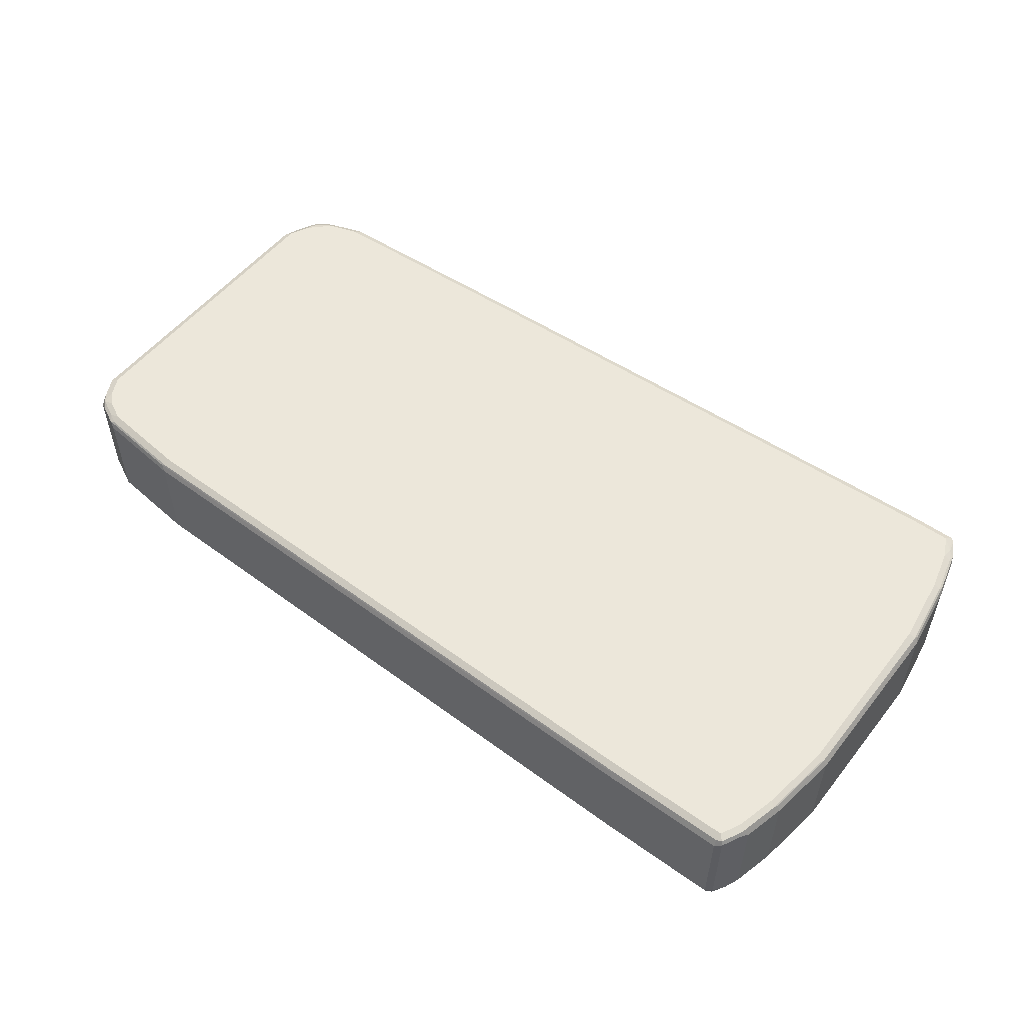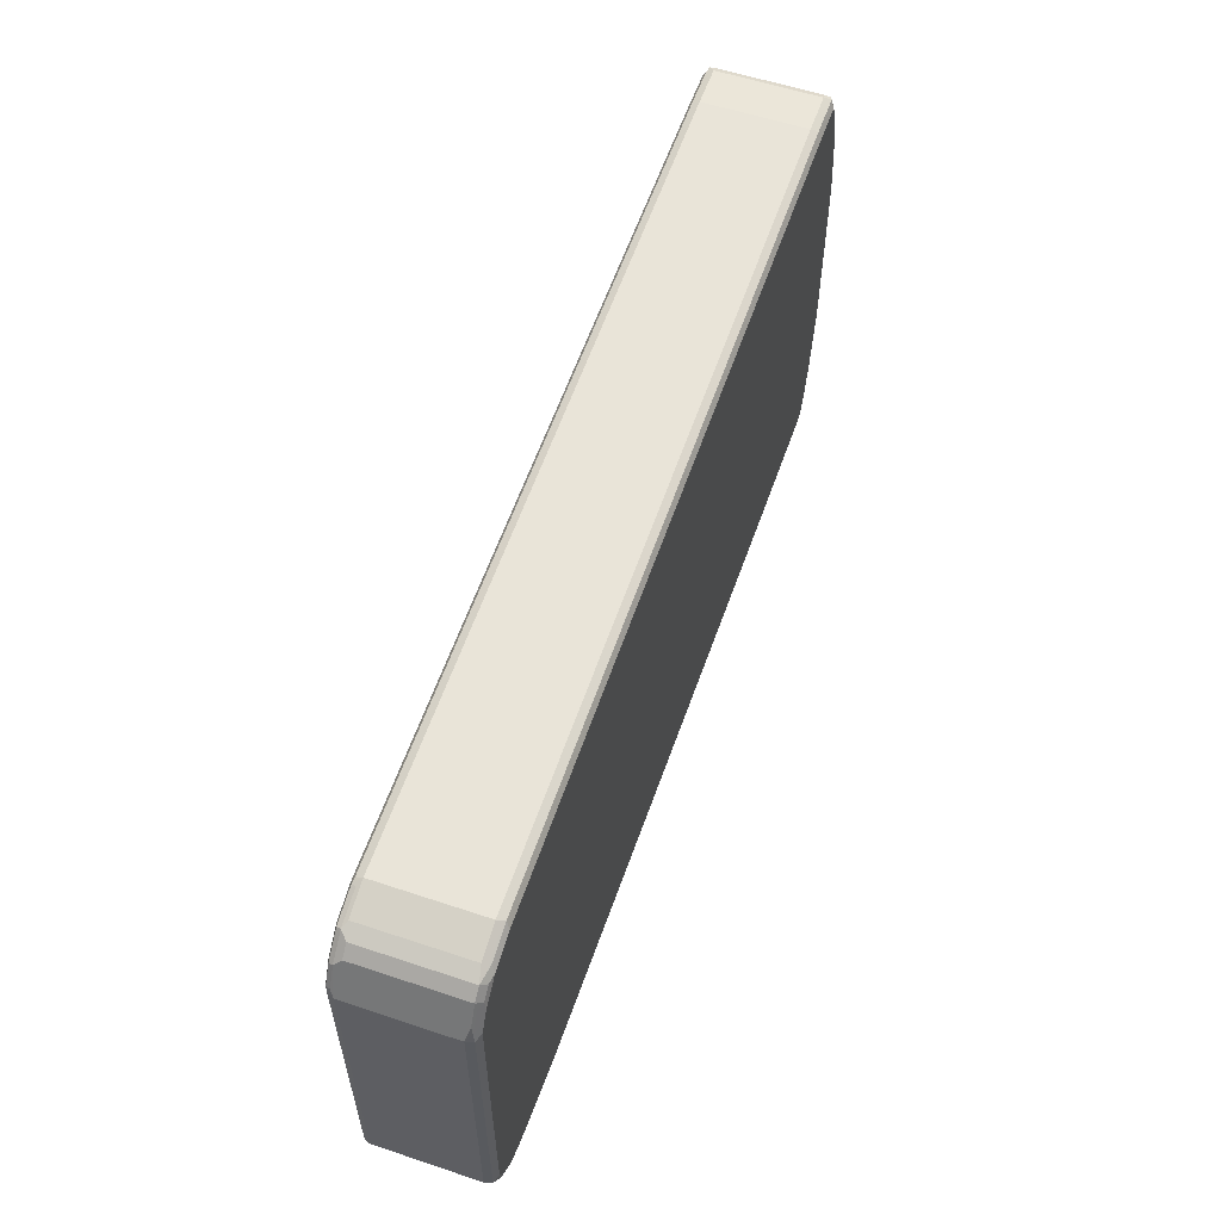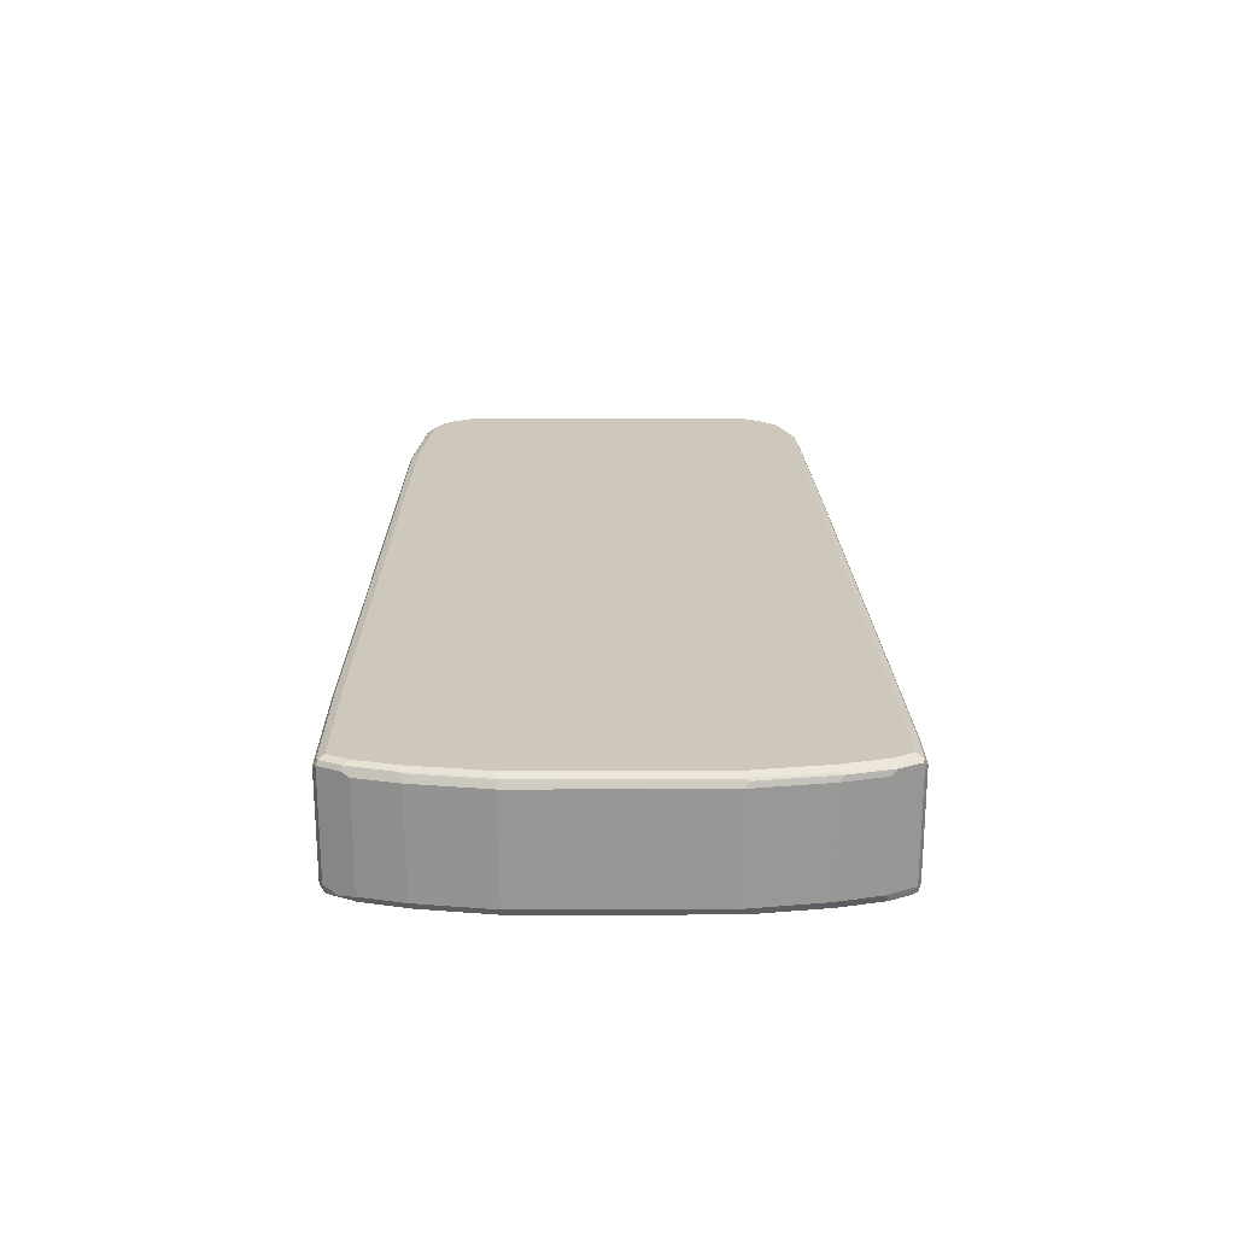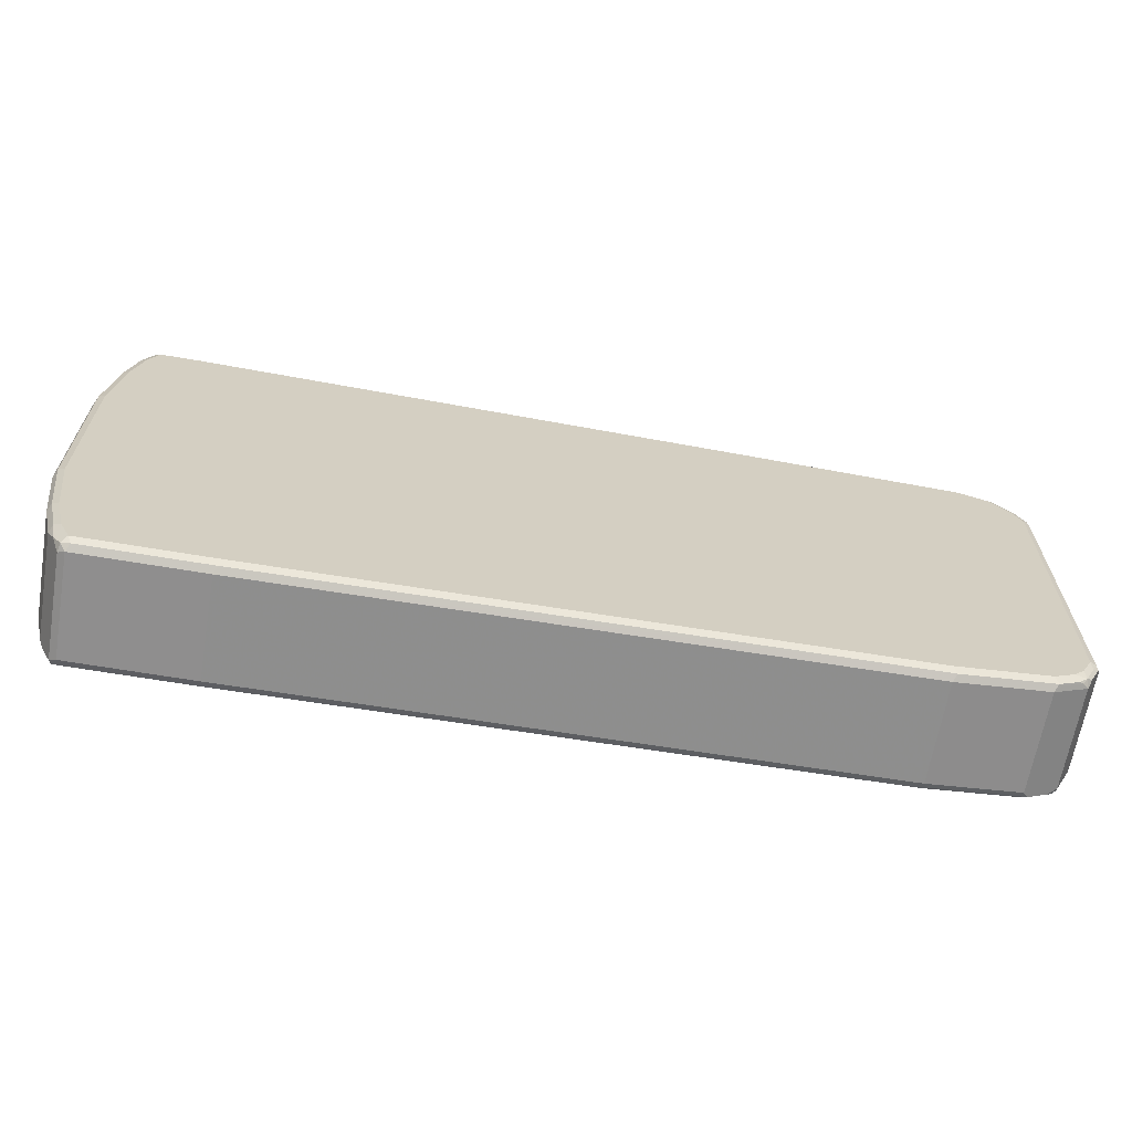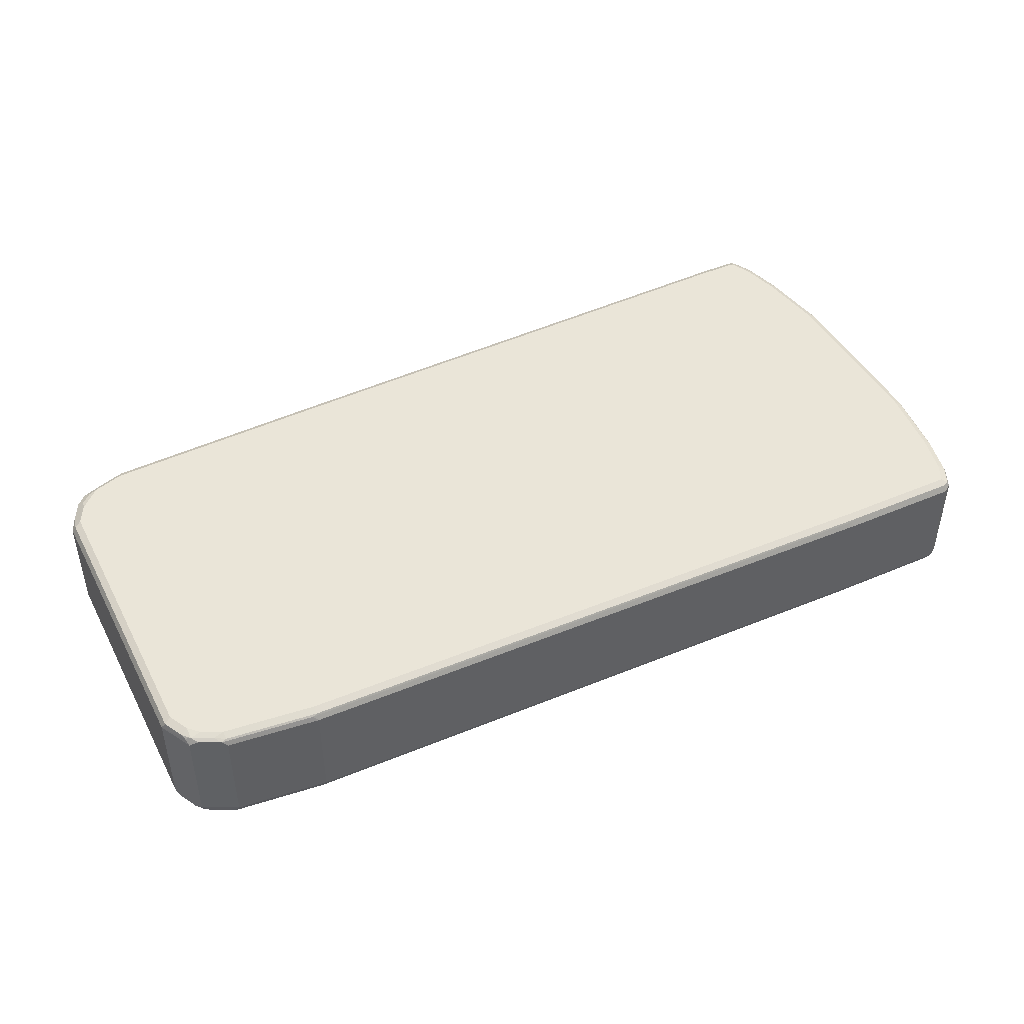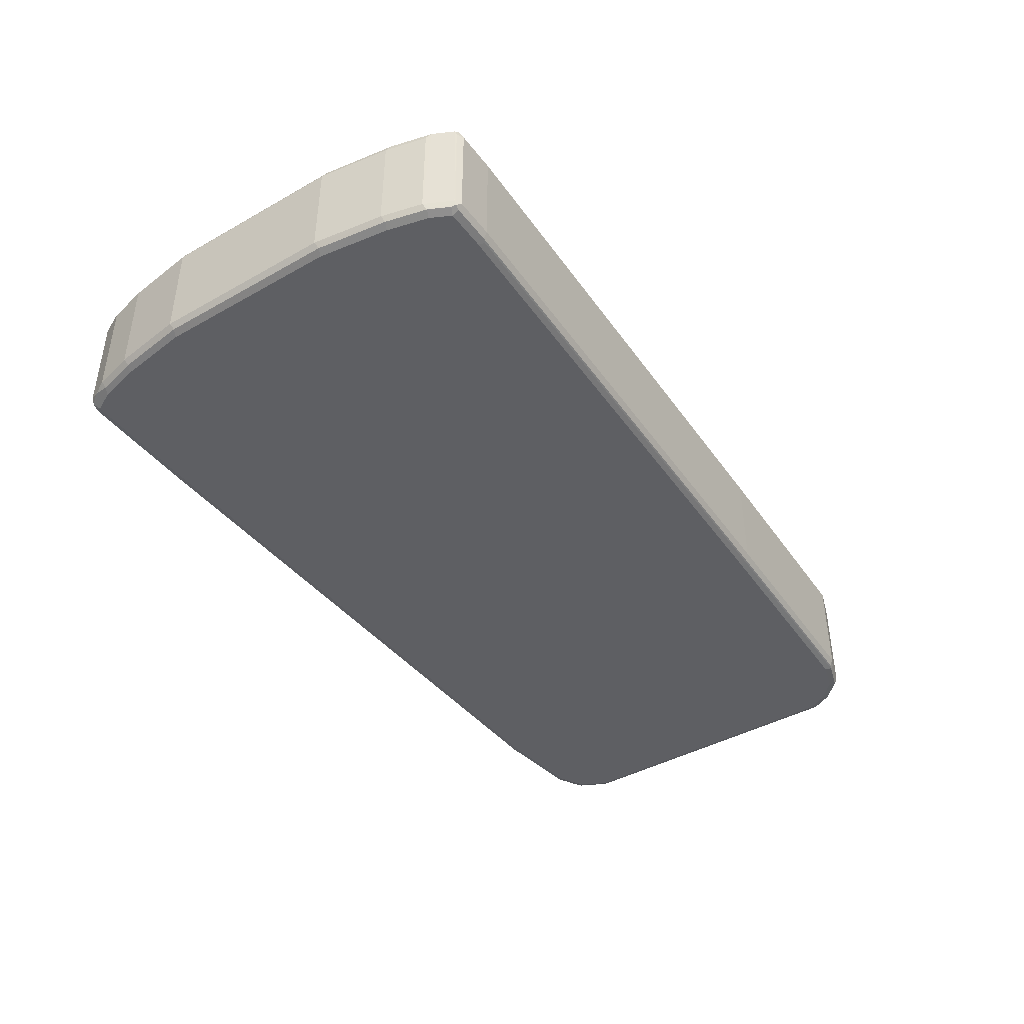
<metadata>
{"format":"obj","ext":"obj","renderer":"f3d","projection":"perspective","resolution":1024,"background":"white","views":[{"elev":53.2,"azim":37.4,"up":"+Z"},{"elev":57.4,"azim":-70.9,"up":"+Y"},{"elev":21.9,"azim":89.7,"up":"+Z"},{"elev":-65.0,"azim":170.3,"up":"+Y"},{"elev":44.6,"azim":-26.5,"up":"+Z"},{"elev":-41.9,"azim":124.2,"up":"+Z"}]}
</metadata>
<code>
v 0.8407 -0.4605 -0.1001
v 0.8341 -0.4537 -0.1134
v 0.8508 -0.4504 -0.1101
v 0.8541 -0.4537 -0.09341
v 0.8407 -0.4605 0.1001
v 0.6006 -0.4605 -0.1001
v 0.8407 -0.4404 -0.1201
v 0.5939 -0.4537 -0.1134
v 0.8575 -0.417 -0.1168
v 0.8708 -0.4104 -0.1101
v 0.8674 -0.427 -0.1068
v 0.8541 -0.4537 0.1068
v 0.8508 -0.4504 0.1151
v 0.8407 -0.4537 0.1134
v 0.5905 -0.4554 0.1101
v 0.6006 -0.4605 0.1001
v -0.6406 -0.4404 -0.1001
v -0.6473 -0.4337 -0.1134
v 0.8607 -0.4003 -0.1201
v 0.6006 -0.4404 -0.1201
v 0.8741 -0.3937 -0.1134
v 0.8807 -0.4003 -0.1001
v 0.8741 -0.4137 0.1068
v 0.8407 -0.4404 0.1201
v 0.8708 -0.4104 0.1151
v 0.6006 -0.4537 0.1134
v -0.6406 -0.4337 0.1134
v -0.6505 -0.4354 0.1101
v -0.6406 -0.4404 0.1001
v -0.8207 -0.4204 -0.1001
v -0.8274 -0.4137 -0.1134
v -0.6406 -0.4204 -0.1201
v 0.8807 -0.3203 -0.1201
v 0.8941 -0.3136 -0.1134
v 0.9008 -0.3203 -0.1001
v 0.8807 -0.4003 0.1001
v 0.8607 -0.4003 0.1201
v 0.6006 -0.4404 0.1201
v 0.8908 -0.3303 0.1151
v -0.6406 -0.4204 0.1201
v -0.8207 -0.4137 0.1134
v -0.8308 -0.4154 0.1101
v -0.8207 -0.4204 0.1001
v -0.8874 -0.387 -0.1001
v -0.8359 -0.4104 -0.1101
v -0.8674 -0.3937 -0.1134
v -0.8207 -0.4003 -0.1201
v 0.9008 -0.1801 -0.1201
v 0.9141 -0.1734 -0.1134
v 0.921 -0.1801 -0.1001
v 0.9008 -0.3203 0.1001
v 0.8807 -0.3203 0.1201
v 0.8941 -0.3203 0.1134
v 0.9109 -0.1901 0.1151
v -0.8207 -0.4003 0.1201
v -0.8407 -0.4029 0.1151
v -0.8708 -0.3954 0.1101
v -0.8874 -0.387 0.1001
v -0.8959 -0.3703 -0.1101
v -0.8833 -0.3803 -0.1151
v -0.8759 -0.3903 -0.1101
v -0.8607 -0.3803 -0.1201
v 0.9008 0.1801 -0.1201
v 0.9141 0.1868 -0.1134
v 0.921 -0.1801 0.1001
v 0.921 0.1801 -0.1001
v 0.9008 -0.1801 0.1201
v 0.9141 -0.1801 0.1134
v 0.9141 0.1801 0.1134
v 0.9008 0.1801 0.1201
v -0.8607 -0.3803 0.1201
v -0.8807 -0.3829 0.1151
v -0.8908 -0.3754 0.1101
v -0.921 -0.3203 0.1001
v -0.921 -0.3203 -0.1001
v -0.9159 -0.3303 -0.1101
v -0.8807 -0.3603 -0.1201
v -0.9033 -0.3403 -0.1151
v 0.8807 0.3203 -0.1201
v 0.8941 0.327 -0.1134
v 0.921 0.1801 0.1001
v 0.9159 0.1901 0.1101
v 0.9008 0.3203 -0.1001
v 0.8941 0.3203 0.1134
v 0.8807 0.3203 0.1201
v -0.8807 -0.3603 0.1201
v -0.8941 -0.367 0.1134
v -0.9141 -0.327 0.1134
v -0.9109 -0.3353 0.1101
v -0.921 0.2803 0.1001
v -0.921 0.2803 -0.1001
v -0.9141 0.2803 -0.1134
v -0.9141 -0.3203 -0.1134
v -0.9008 -0.3203 -0.1201
v 0.8607 0.4003 -0.1201
v 0.8741 0.407 -0.1134
v 0.9008 0.3203 0.1001
v 0.8959 0.3303 0.1101
v 0.8807 0.4003 -0.1001
v 0.8741 0.4003 0.1134
v 0.8607 0.4003 0.1201
v -0.9008 -0.3203 0.1201
v -0.9141 0.2736 0.1134
v -0.9109 0.2903 0.1101
v -0.9074 0.307 0.1068
v -0.8874 0.347 0.1068
v -0.9141 0.2936 -0.1068
v -0.9109 0.2903 -0.1151
v -0.8874 0.347 -0.09341
v -0.8941 0.3336 -0.1068
v -0.9008 0.2803 -0.1201
v 0.8407 0.4404 -0.1201
v 0.8541 0.447 -0.1134
v 0.8708 0.4154 -0.1101
v 0.8807 0.4003 0.1001
v 0.8759 0.4104 0.1101
v 0.8541 0.4537 -0.1001
v 0.8633 0.4204 0.1151
v 0.8407 0.4404 0.1201
v -0.9008 0.2803 0.1201
v -0.8975 0.2969 0.1168
v -0.8908 0.3303 0.1101
v -0.8775 0.337 0.1168
v -0.8674 0.367 0.1068
v -0.8908 0.3303 -0.1151
v -0.8674 0.367 -0.09341
v -0.8541 0.3737 -0.1068
v -0.8807 0.3203 -0.1201
v 0.8407 0.4537 -0.1134
v 0.8508 0.4554 -0.1101
v 0.7607 0.4404 -0.1201
v 0.8559 0.4504 0.1101
v 0.8541 0.4537 0.1001
v 0.8474 0.4537 0.1134
v 0.7607 0.4404 0.1201
v -0.8807 0.3203 0.1201
v -0.8575 0.357 0.1168
v -0.8508 0.3703 0.1101
v -0.8407 0.3803 0.1001
v -0.8508 0.3703 -0.1151
v -0.8407 0.3803 -0.1001
v -0.794 0.3937 -0.1068
v -0.8407 0.3603 -0.1201
v 0.7607 0.4537 -0.1134
v 0.8407 0.4605 -0.1001
v 0.8407 0.4605 0.1001
v 0.7607 0.4605 -0.1001
v 0.7508 0.4504 -0.1151
v 0.2201 0.4204 -0.1201
v 0.21 0.4304 -0.1151
v 0.7673 0.4537 0.1134
v 0.2201 0.4204 0.1201
v -0.8407 0.3603 0.1201
v -0.8341 0.3737 0.1134
v -0.7908 0.3903 0.1101
v -0.7807 0.4003 0.1001
v -0.7908 0.3903 -0.1151
v -0.7807 0.4003 -0.1001
v -0.7807 0.3803 -0.1201
v 0.2201 0.4337 -0.1134
v 0.7607 0.4605 0.1001
v -0.3202 0.4137 -0.1134
v -0.3202 0.4204 -0.1001
v -0.3202 0.4003 -0.1201
v -0.3303 0.4104 -0.1151
v 0.2268 0.4337 0.1134
v -0.3202 0.4003 0.1201
v -0.7807 0.3803 0.1201
v -0.774 0.3937 0.1134
v -0.3202 0.4204 0.1001
v -0.7807 0.3937 -0.1134
v -0.3135 0.4137 0.1134
f 1 2 3
f 1 3 4
f 1 4 12
f 1 12 5
f 1 5 16
f 1 16 6
f 1 6 8
f 1 8 2
f 2 7 3
f 2 8 20
f 2 20 7
f 3 7 9
f 3 9 10
f 3 10 11
f 3 11 4
f 4 11 22
f 4 22 36
f 4 36 23
f 4 23 12
f 5 12 13
f 5 13 14
f 5 14 15
f 5 15 16
f 6 16 29
f 6 29 17
f 6 17 18
f 6 18 8
f 7 19 9
f 7 20 32
f 7 32 47
f 7 47 62
f 7 62 77
f 7 77 94
f 7 94 111
f 7 111 128
f 7 128 143
f 7 143 159
f 7 159 164
f 7 164 149
f 7 149 131
f 7 131 112
f 7 112 95
f 7 95 79
f 7 79 63
f 7 63 48
f 7 48 33
f 7 33 19
f 8 18 32
f 8 32 20
f 9 19 21
f 9 21 10
f 10 21 22
f 10 22 11
f 12 23 25
f 12 25 13
f 13 24 38
f 13 38 26
f 13 26 14
f 13 25 37
f 13 37 24
f 14 26 15
f 15 26 27
f 15 27 28
f 15 28 16
f 16 28 29
f 17 29 43
f 17 43 30
f 17 30 31
f 17 31 18
f 18 31 47
f 18 47 32
f 19 33 34
f 19 34 21
f 21 34 35
f 21 35 22
f 22 35 51
f 22 51 36
f 23 36 25
f 24 37 52
f 24 52 67
f 24 67 70
f 24 70 85
f 24 85 101
f 24 101 119
f 24 119 135
f 24 135 152
f 24 152 167
f 24 167 168
f 24 168 153
f 24 153 136
f 24 136 120
f 24 120 102
f 24 102 86
f 24 86 71
f 24 71 55
f 24 55 40
f 24 40 38
f 25 36 51
f 25 51 39
f 25 39 52
f 25 52 37
f 26 38 40
f 26 40 27
f 27 40 55
f 27 55 41
f 27 41 42
f 27 42 28
f 28 42 29
f 29 42 43
f 30 43 42
f 30 42 57
f 30 57 44
f 30 44 61
f 30 61 45
f 30 45 31
f 31 45 61
f 31 61 46
f 31 46 62
f 31 62 47
f 33 48 49
f 33 49 34
f 34 49 50
f 34 50 35
f 35 50 65
f 35 65 51
f 39 51 53
f 39 53 68
f 39 68 54
f 39 54 67
f 39 67 52
f 41 55 56
f 41 56 42
f 42 56 72
f 42 72 57
f 44 57 58
f 44 58 59
f 44 59 60
f 44 60 61
f 46 61 60
f 46 60 62
f 48 63 64
f 48 64 49
f 49 64 66
f 49 66 50
f 50 66 81
f 50 81 65
f 51 65 53
f 53 65 68
f 54 68 69
f 54 69 70
f 54 70 67
f 55 71 72
f 55 72 56
f 57 72 58
f 58 72 73
f 58 73 74
f 58 74 59
f 59 74 75
f 59 75 76
f 59 76 78
f 59 78 60
f 60 77 62
f 60 78 94
f 60 94 77
f 63 79 80
f 63 80 64
f 64 80 66
f 65 81 82
f 65 82 68
f 66 80 83
f 66 83 97
f 66 97 81
f 68 82 69
f 69 82 98
f 69 98 84
f 69 84 85
f 69 85 70
f 71 86 72
f 72 86 87
f 72 87 73
f 73 87 88
f 73 88 89
f 73 89 74
f 74 90 91
f 74 91 75
f 74 89 88
f 74 88 103
f 74 103 90
f 75 91 76
f 76 91 92
f 76 92 93
f 76 93 78
f 78 93 94
f 79 95 96
f 79 96 80
f 80 96 99
f 80 99 83
f 81 97 98
f 81 98 82
f 83 99 115
f 83 115 97
f 84 98 116
f 84 116 100
f 84 100 101
f 84 101 85
f 86 102 88
f 86 88 87
f 88 102 120
f 88 120 103
f 90 103 104
f 90 104 105
f 90 105 106
f 90 106 109
f 90 109 91
f 91 107 108
f 91 108 92
f 91 109 110
f 91 110 107
f 92 108 93
f 93 108 94
f 94 108 111
f 95 112 113
f 95 113 96
f 96 113 130
f 96 130 114
f 96 114 99
f 97 115 116
f 97 116 98
f 99 116 115
f 99 114 130
f 99 130 117
f 99 117 132
f 99 132 116
f 100 116 118
f 100 118 101
f 101 118 119
f 103 120 121
f 103 121 104
f 104 121 123
f 104 123 122
f 104 122 106
f 104 106 105
f 106 122 123
f 106 123 137
f 106 137 124
f 106 124 126
f 106 126 109
f 107 110 125
f 107 125 108
f 108 125 128
f 108 128 111
f 109 126 127
f 109 127 110
f 110 127 140
f 110 140 125
f 112 129 130
f 112 130 113
f 112 131 148
f 112 148 144
f 112 144 129
f 116 132 118
f 117 130 133
f 117 133 132
f 118 132 134
f 118 134 119
f 119 134 151
f 119 151 135
f 120 136 123
f 120 123 121
f 123 136 153
f 123 153 137
f 124 137 138
f 124 138 139
f 124 139 141
f 124 141 127
f 124 127 126
f 125 140 143
f 125 143 128
f 127 141 158
f 127 158 142
f 127 142 157
f 127 157 140
f 129 144 130
f 130 145 146
f 130 146 133
f 130 144 147
f 130 147 145
f 131 149 150
f 131 150 148
f 132 133 146
f 132 146 134
f 134 146 161
f 134 161 151
f 135 151 166
f 135 166 152
f 137 153 154
f 137 154 138
f 138 154 169
f 138 169 155
f 138 155 156
f 138 156 139
f 139 156 158
f 139 158 141
f 140 157 159
f 140 159 143
f 142 158 157
f 144 148 150
f 144 150 160
f 144 160 147
f 145 147 161
f 145 161 146
f 147 160 162
f 147 162 163
f 147 163 170
f 147 170 161
f 149 164 165
f 149 165 150
f 150 165 162
f 150 162 160
f 151 161 166
f 152 166 172
f 152 172 167
f 153 168 169
f 153 169 154
f 155 169 156
f 156 169 172
f 156 172 170
f 156 170 163
f 156 163 158
f 157 158 171
f 157 171 162
f 157 162 165
f 157 165 164
f 157 164 159
f 158 163 162
f 158 162 171
f 161 170 172
f 161 172 166
f 167 172 169
f 167 169 168

</code>
